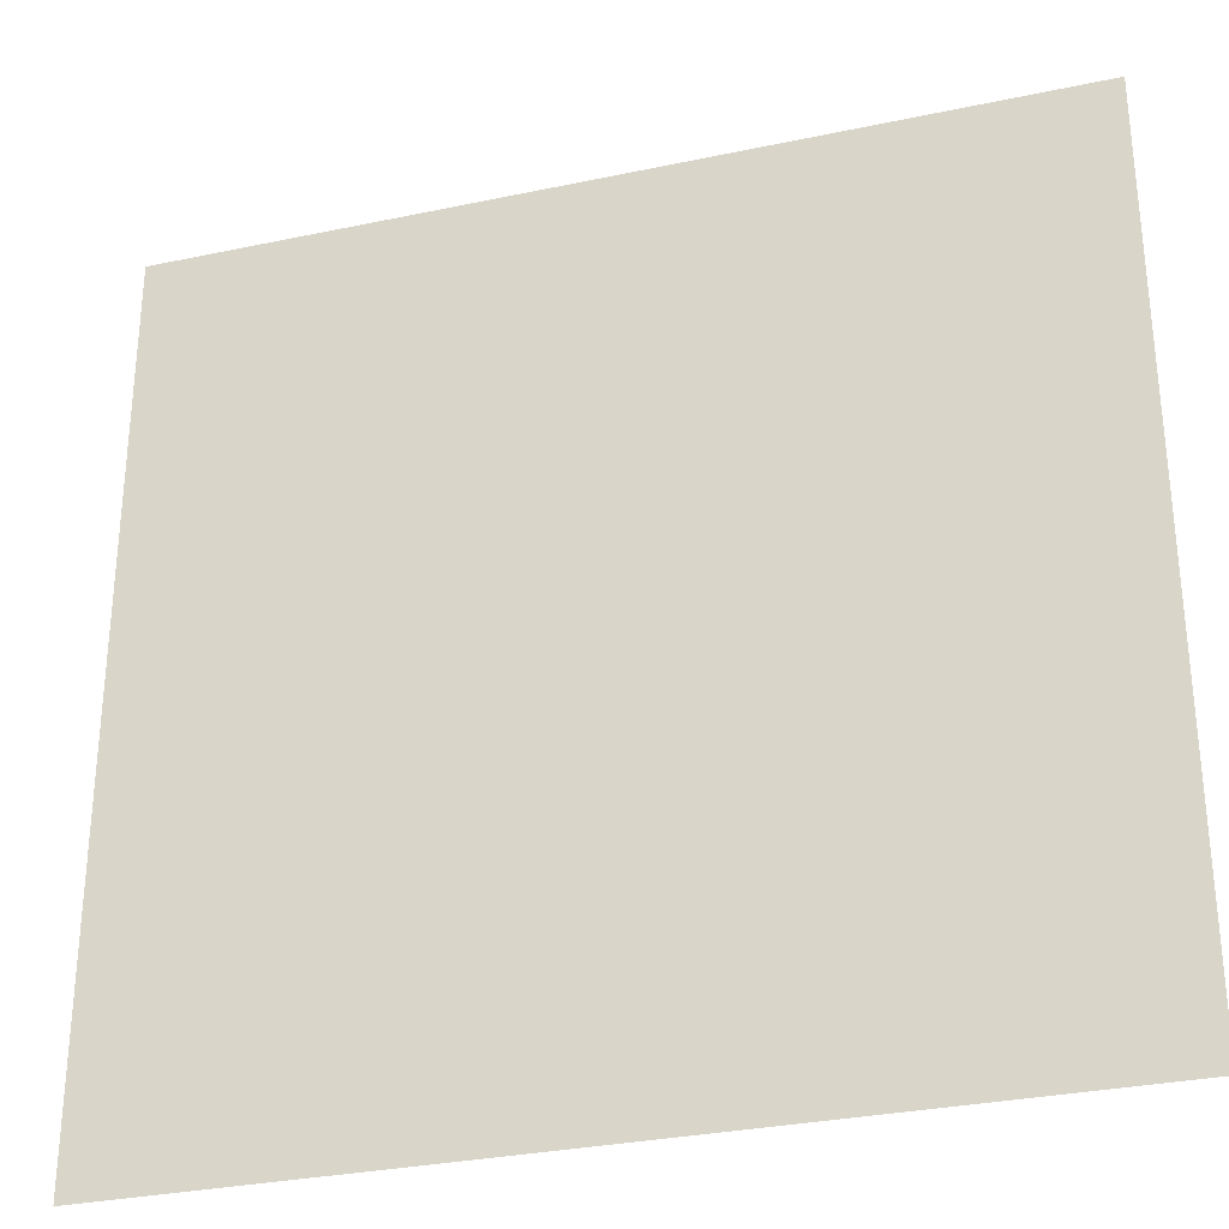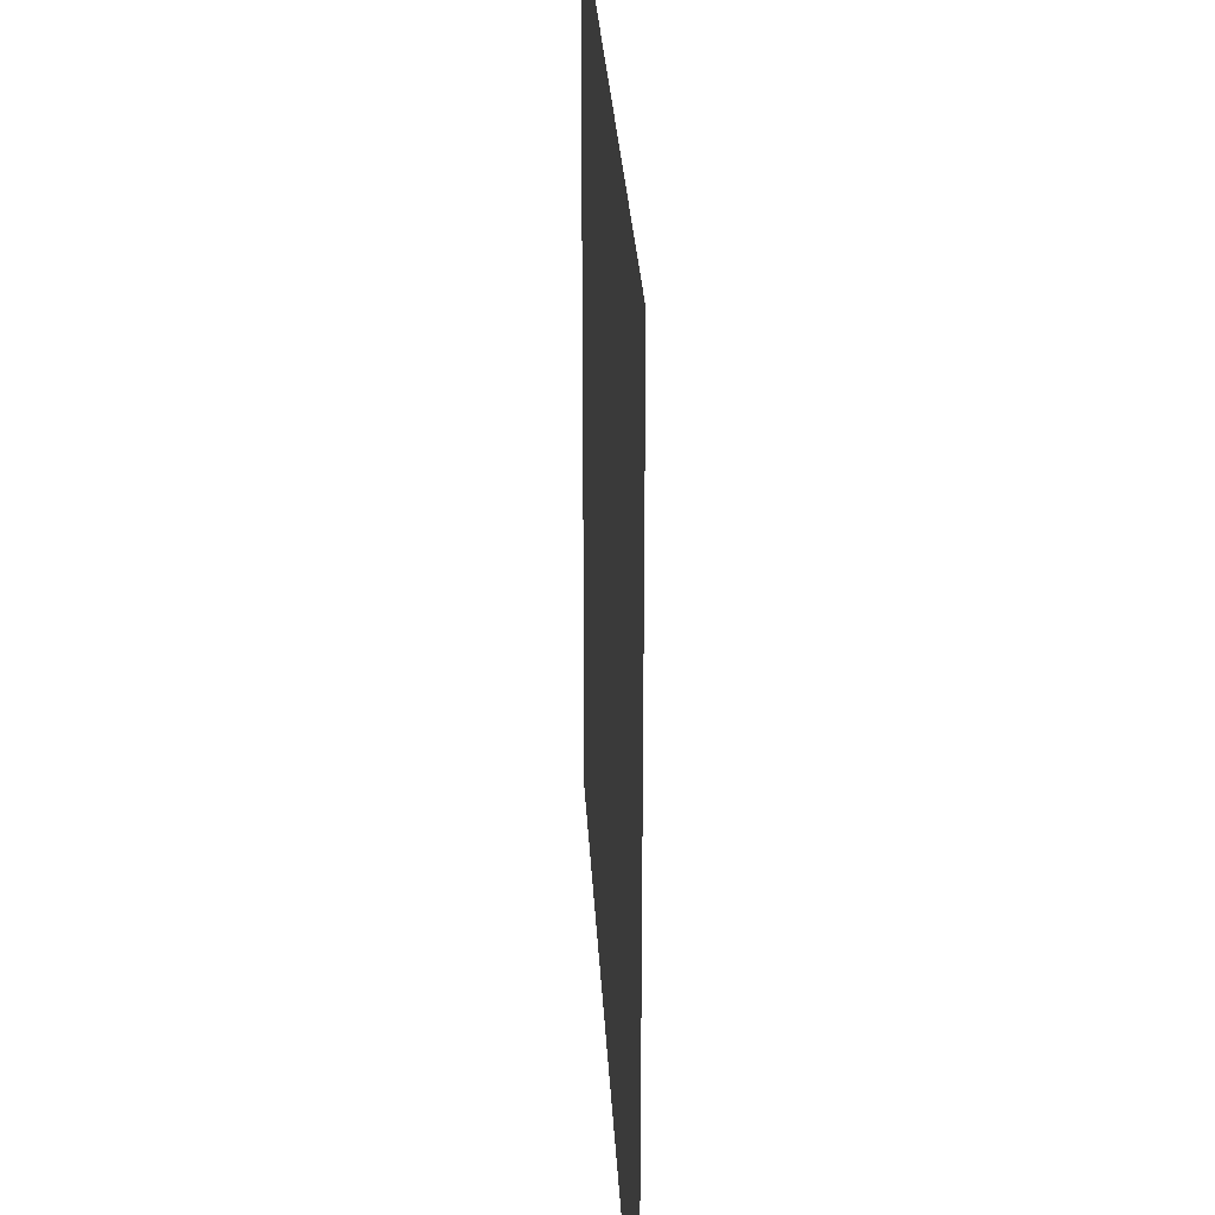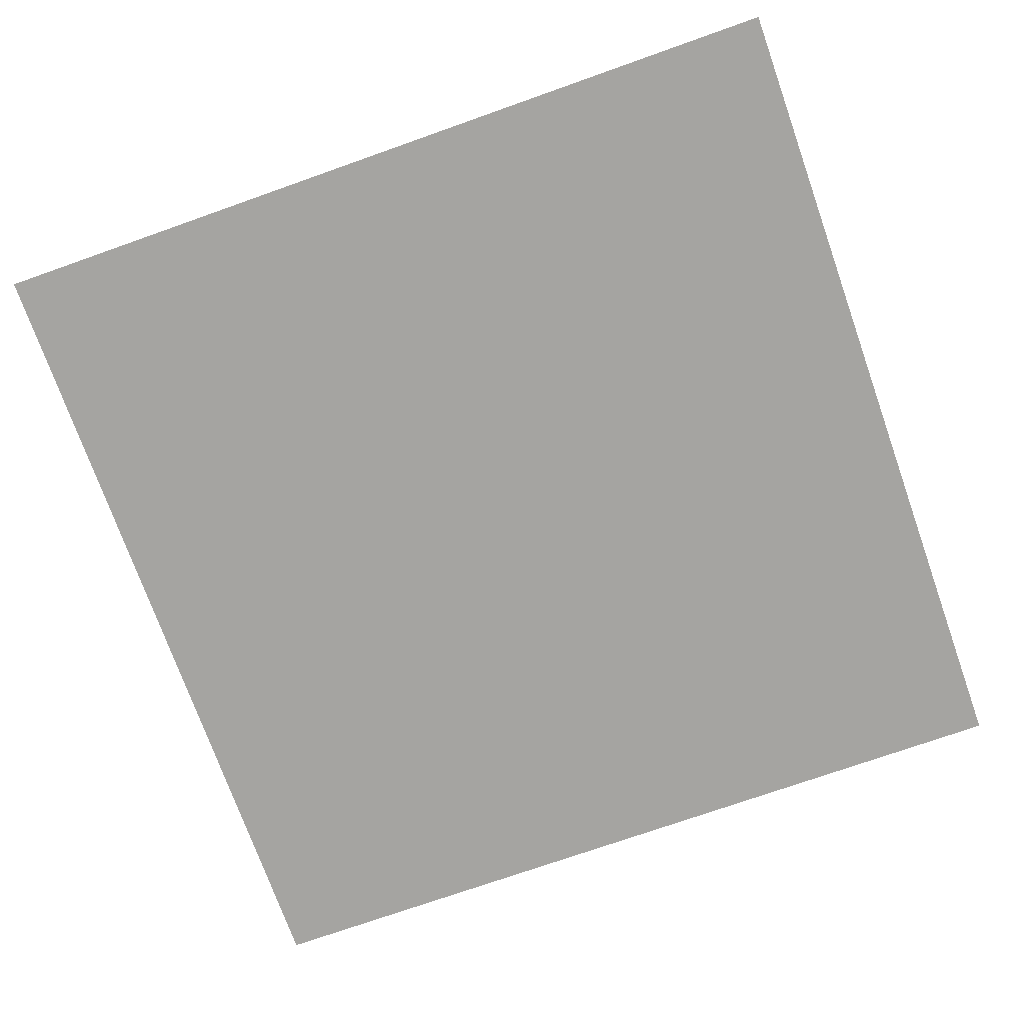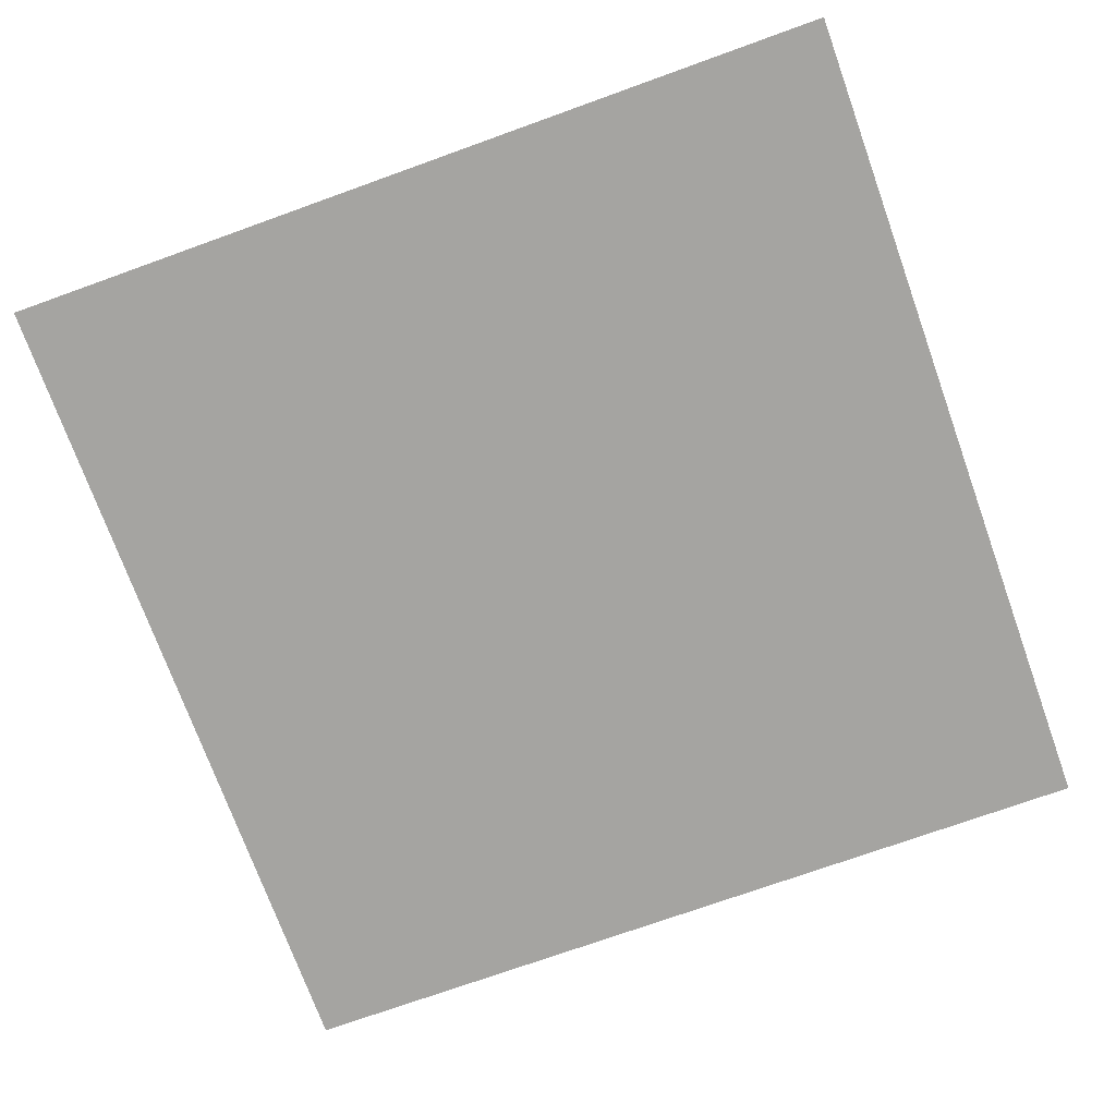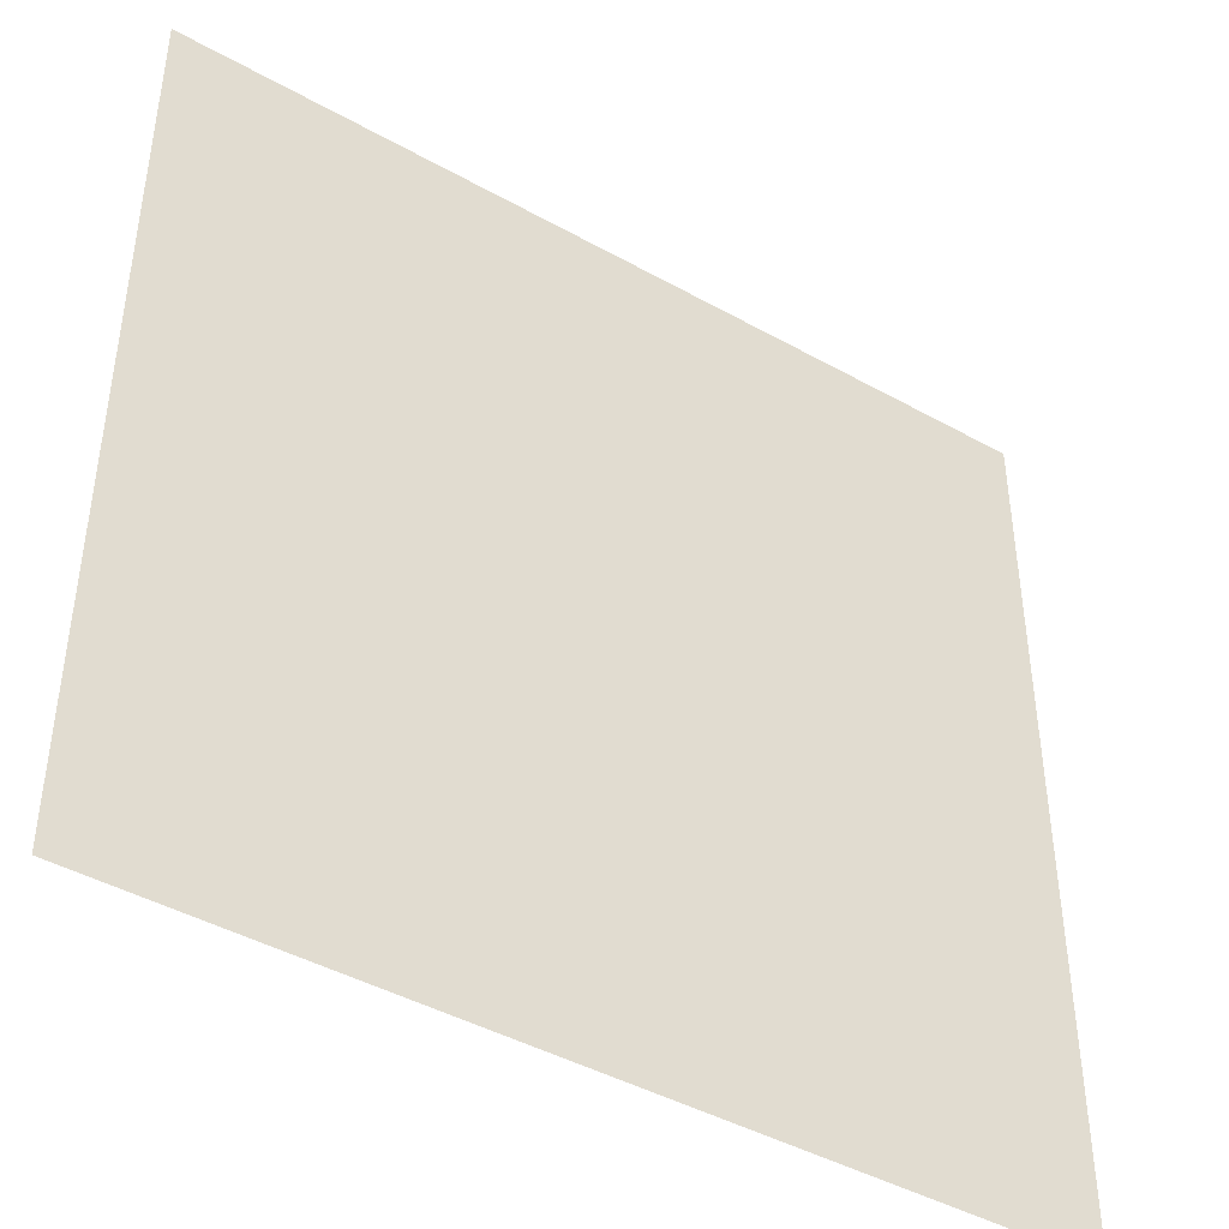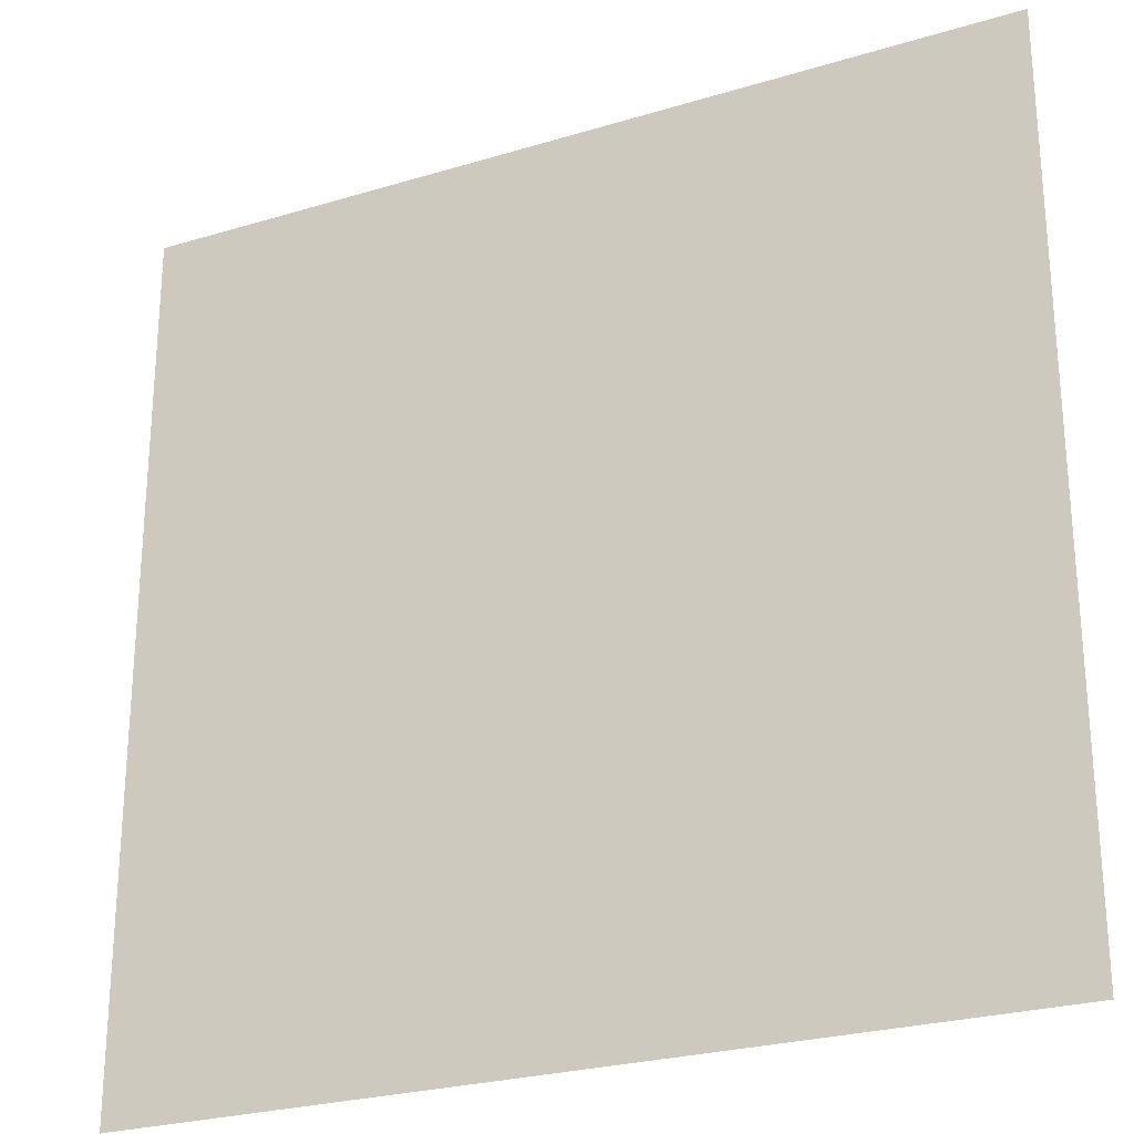
<metadata>
{"format":"obj","ext":"obj","renderer":"f3d","projection":"perspective","resolution":1024,"background":"white","views":[{"elev":-30.8,"azim":-163.0,"up":"+Y"},{"elev":28.3,"azim":87.0,"up":"+Y"},{"elev":-73.4,"azim":19.5,"up":"+Z"},{"elev":-73.2,"azim":-70.2,"up":"+Z"},{"elev":-43.6,"azim":-33.4,"up":"+Y"},{"elev":-25.7,"azim":25.9,"up":"+Y"}]}
</metadata>
<code>
v -4.293 4.293 2.5
v -4.293 -4.293 2.5
v 4.293 -4.293 2.5
v 4.293 4.293 2.5
f 4 1 2 3

</code>
